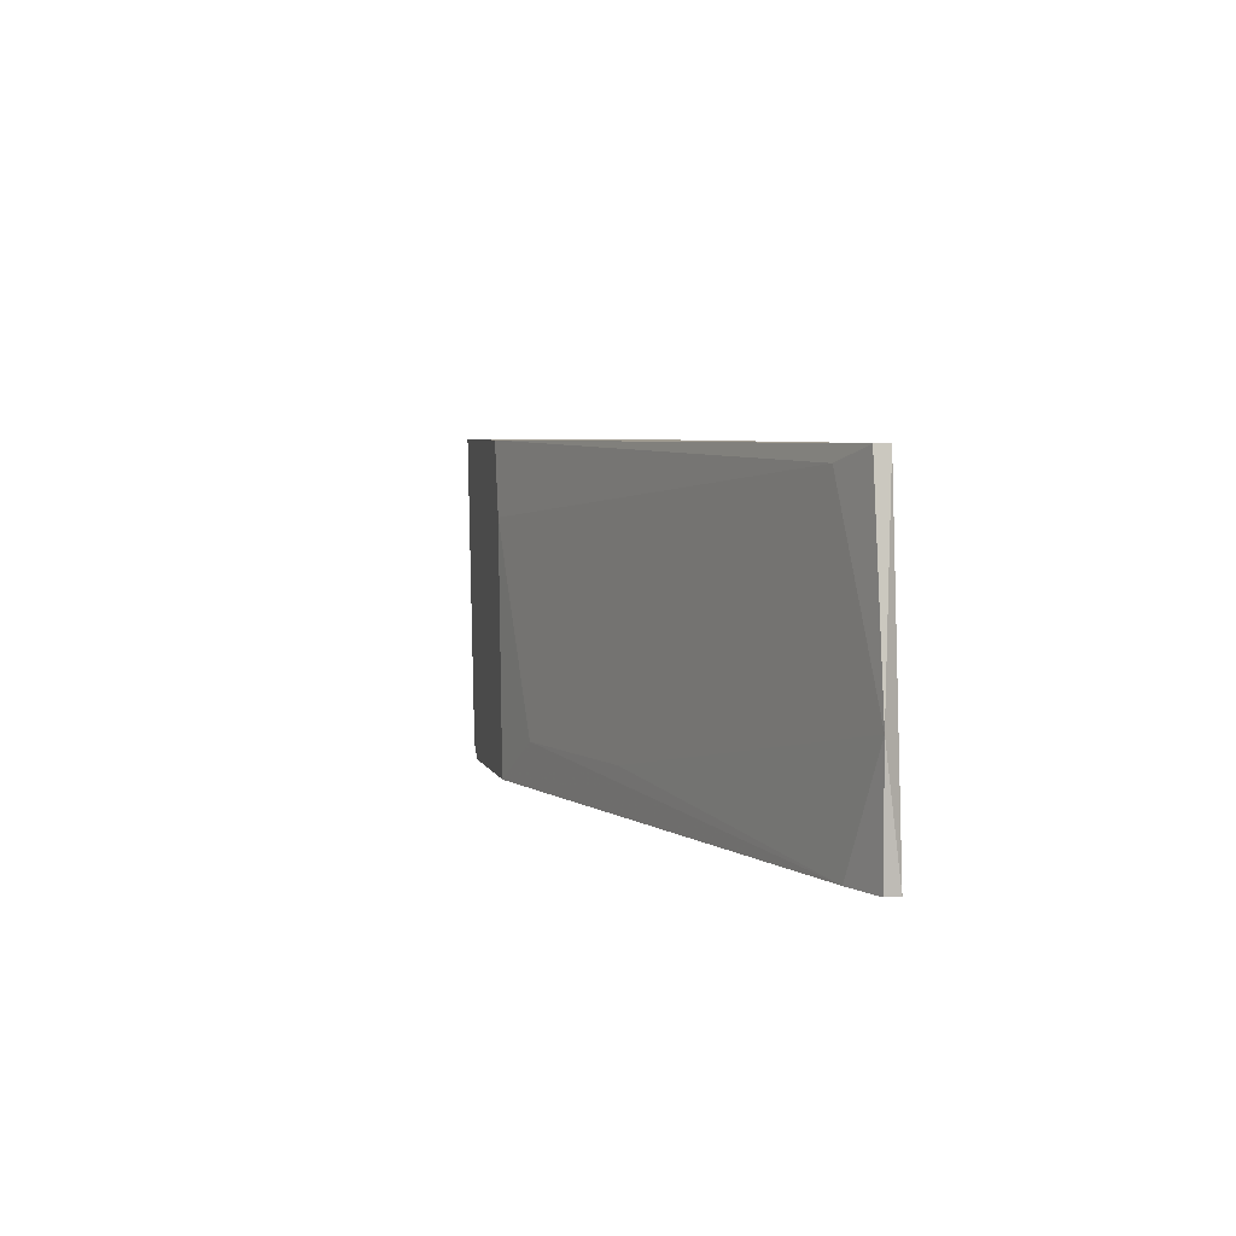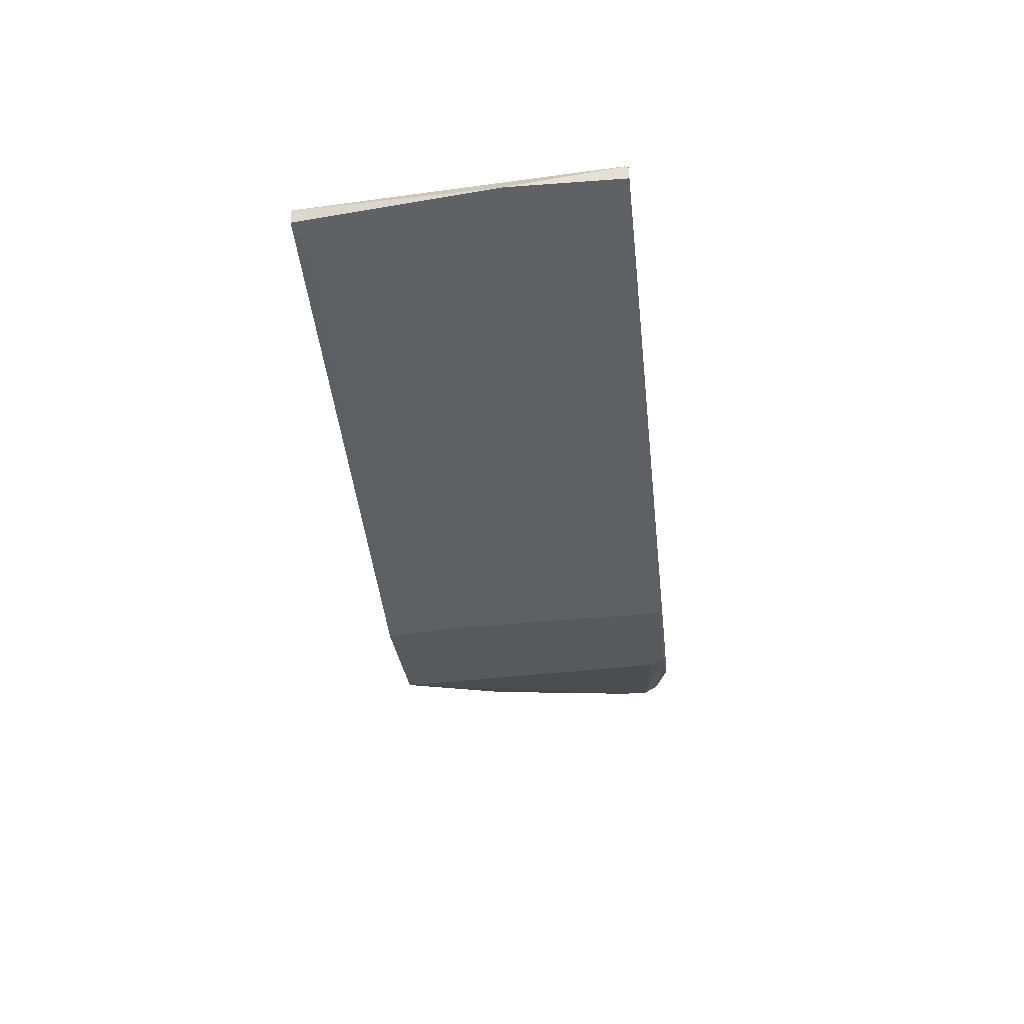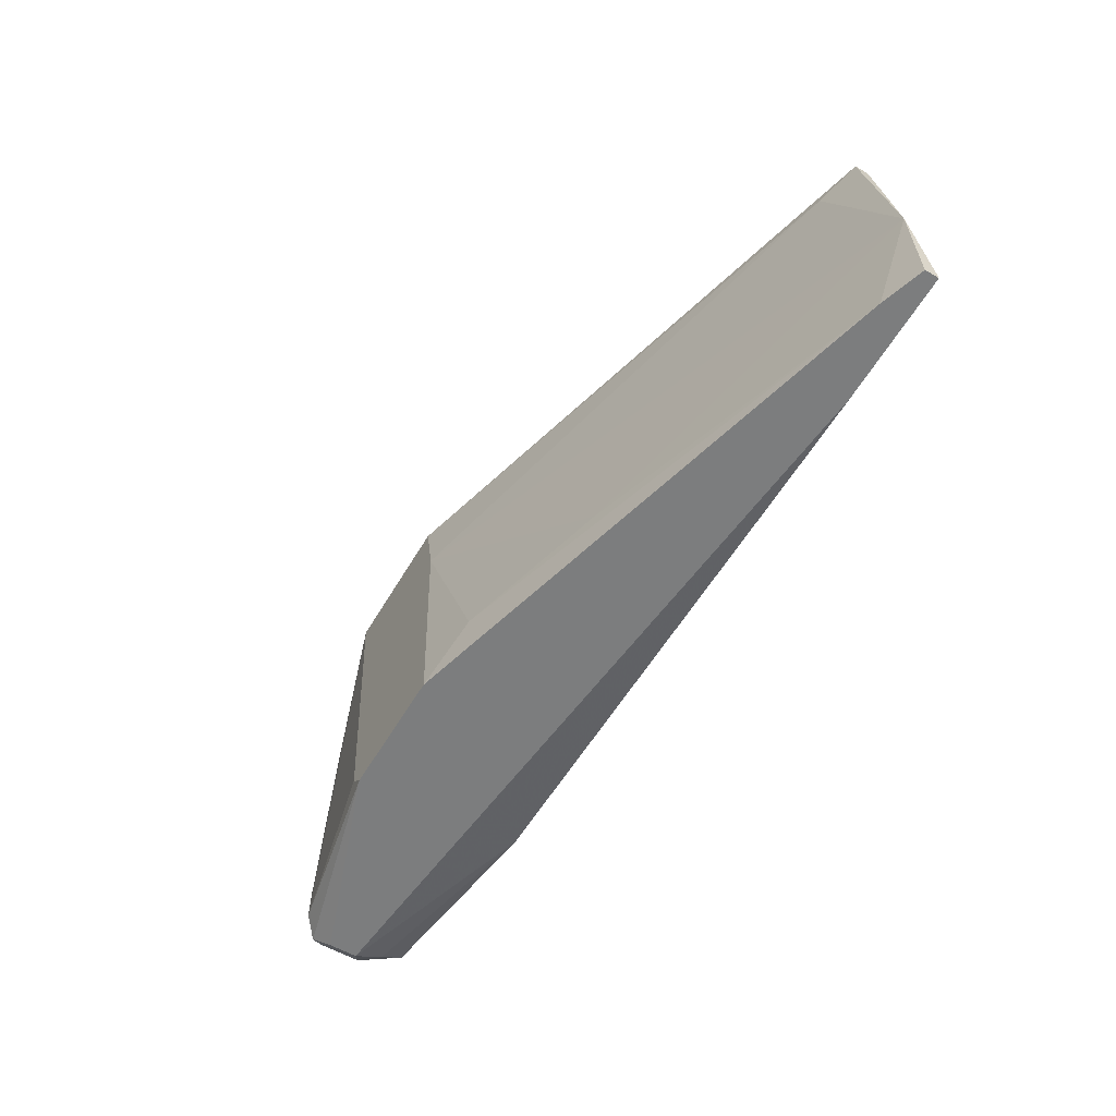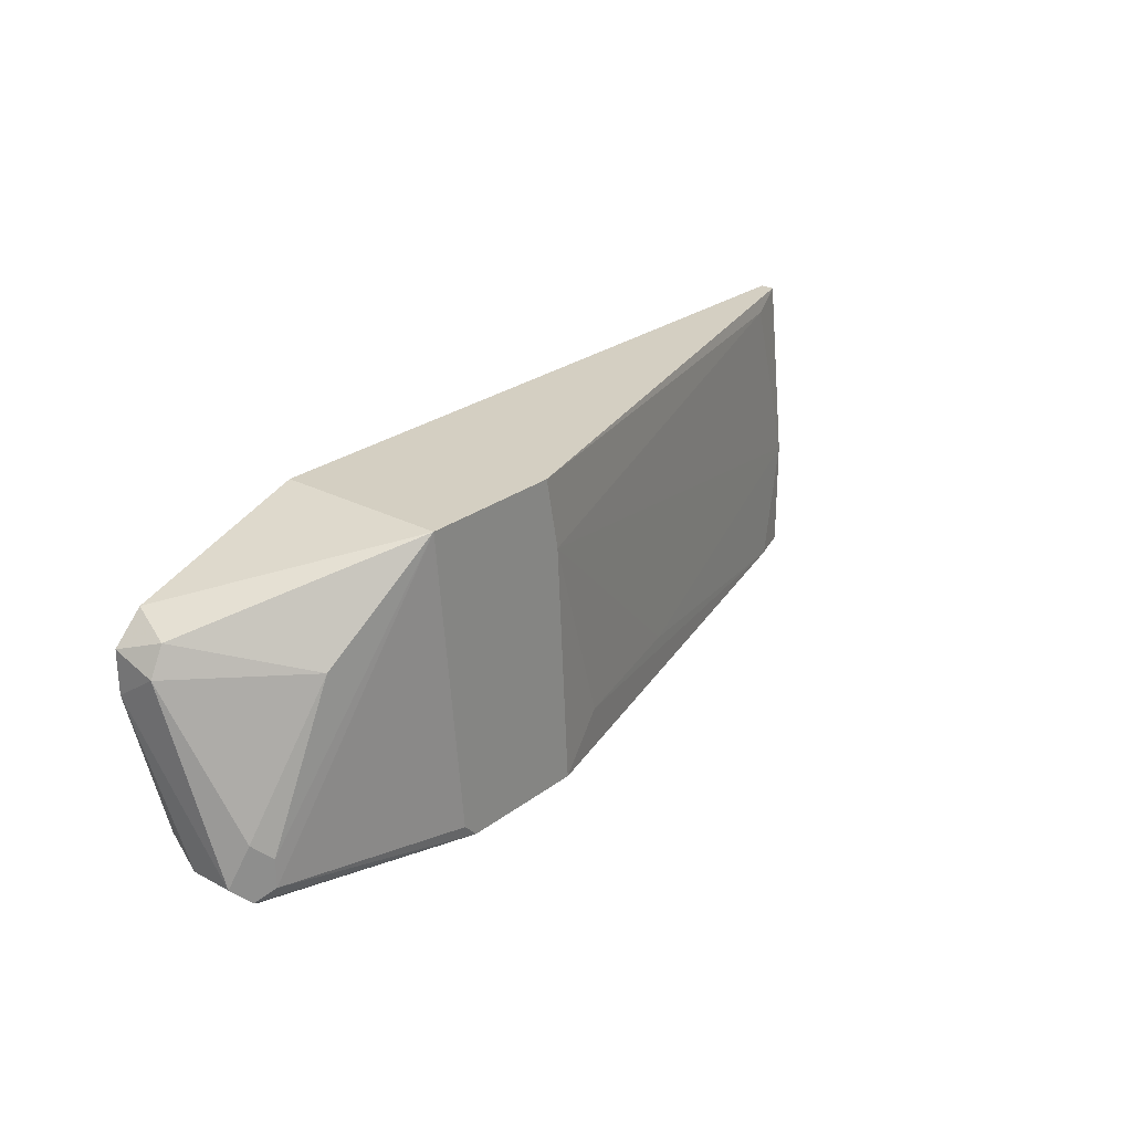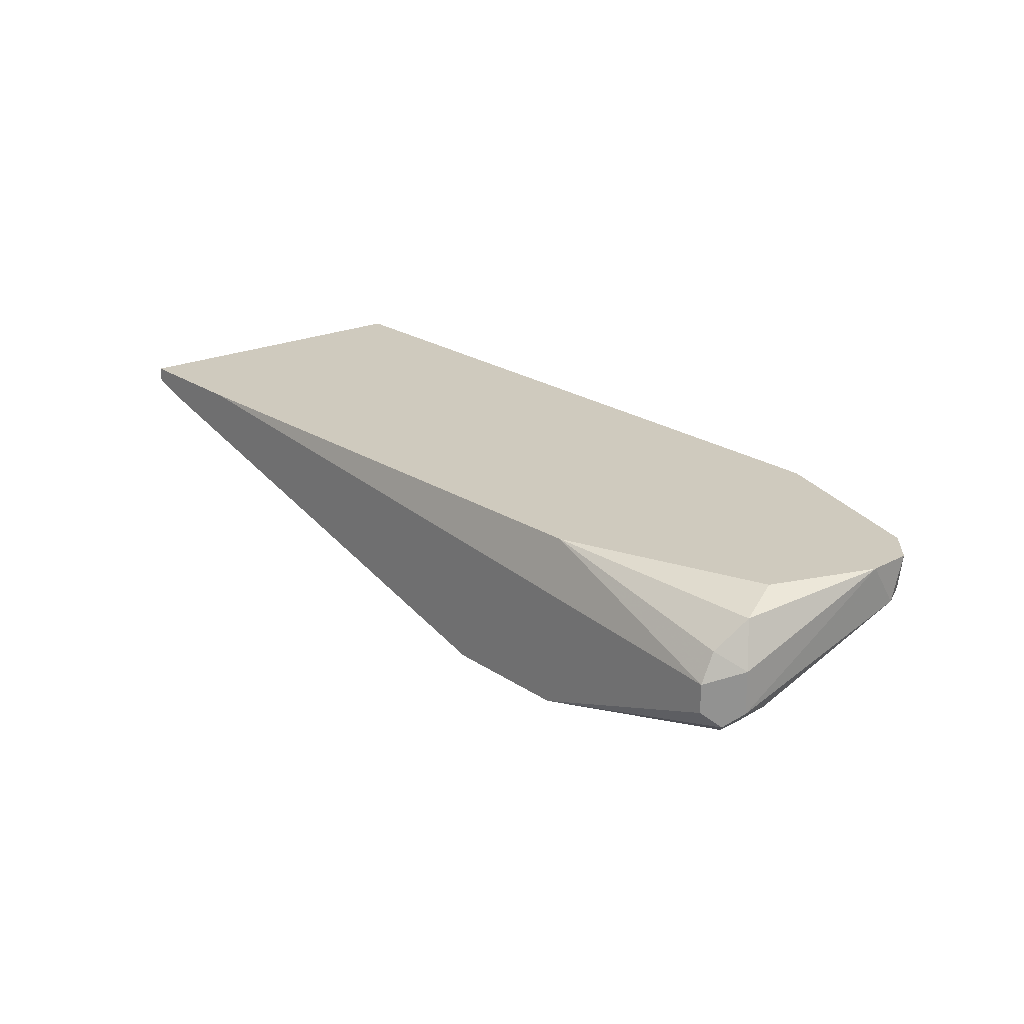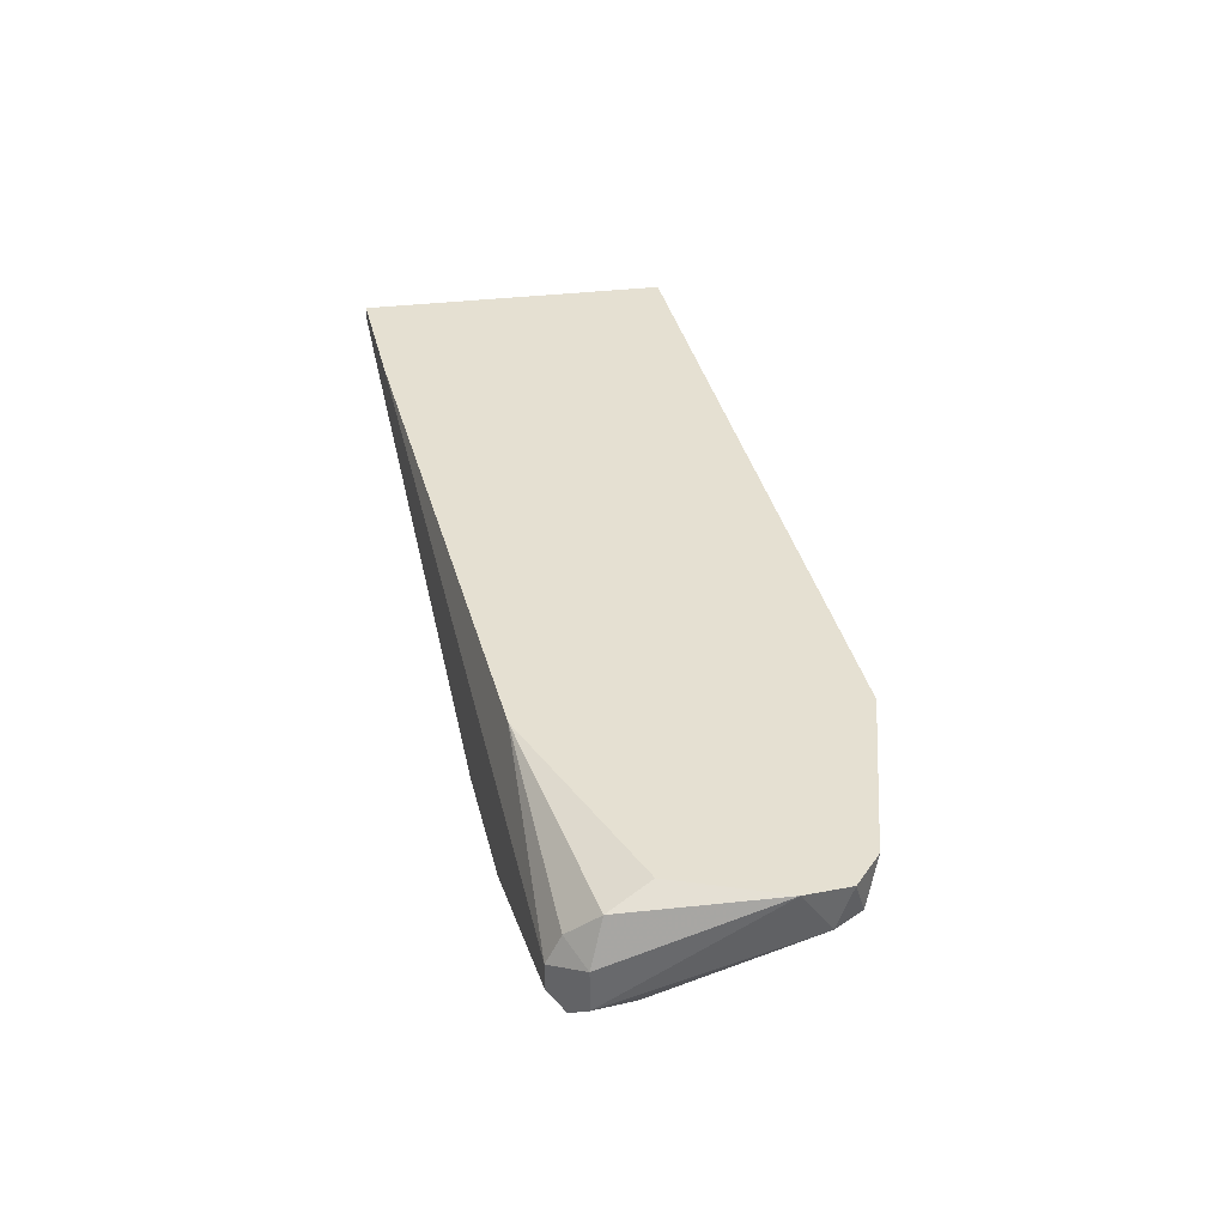
<metadata>
{"format":"obj","ext":"obj","renderer":"f3d","projection":"perspective","resolution":1024,"background":"white","views":[{"elev":4.9,"azim":75.9,"up":"+Z"},{"elev":-29.0,"azim":96.3,"up":"+Y"},{"elev":-59.0,"azim":59.5,"up":"+Z"},{"elev":25.6,"azim":-50.1,"up":"+Z"},{"elev":23.2,"azim":-131.8,"up":"+Y"},{"elev":37.7,"azim":-103.6,"up":"+Y"}]}
</metadata>
<code>
v 0.02566 -0.008732 0.03047
v -0.03819 -0.01819 0.02337
v -0.01691 -0.02056 0.02574
v -0.011 -0.01938 0.009188
v 0.03158 -0.006366 0.005635
v 0.03158 -0.00755 0.005635
v 0.03158 -0.00755 0.0151
v -0.02756 -0.02056 0.006822
v -0.01809 -0.02056 0.03165
v 0.02093 -0.006366 0.005635
v 0.02803 -0.008732 0.005635
v -0.04293 -0.01701 0.008004
v -0.04293 -0.01701 0.01037
v -0.04293 -0.006366 0.01274
v -0.04293 -0.01465 0.005635
v -0.04293 -0.01228 0.005635
v -0.04293 -0.009915 0.006822
v -0.04649 -0.006366 0.02456
v -0.04649 -0.006366 0.02101
v -0.04649 -0.009915 0.02337
v -0.01572 -0.02056 0.005635
v 0.002006 -0.01583 0.009188
v -0.02991 -0.006366 0.03165
v -0.02991 -0.02056 0.03165
v -0.02637 -0.006366 0.006822
v -0.02637 -0.02056 0.005635
v 0.02921 -0.006366 0.03165
v 0.02921 -0.00755 0.03165
v -0.04412 -0.01583 0.01155
v -0.04412 -0.01583 0.006822
v -0.04412 -0.006366 0.02692
v -0.04412 -0.00755 0.009188
v -0.0453 -0.01465 0.008004
v -0.0453 -0.0111 0.008004
v -0.0453 -0.009915 0.02574
f 20 35 18
f 15 6 21
f 25 31 27
f 27 31 23
f 31 24 23
f 24 27 23
f 24 21 9
f 27 24 9
f 6 15 5
f 25 27 5
f 21 24 8
f 31 25 19
f 24 2 13
f 5 15 16
f 6 5 7
f 5 27 7
f 22 7 3
f 1 9 3
f 9 21 3
f 7 1 3
f 15 30 33
f 20 19 33
f 16 15 33
f 24 31 35
f 2 24 35
f 20 2 35
f 9 1 28
f 27 9 28
f 1 7 28
f 7 27 28
f 25 32 14
f 19 25 14
f 32 19 14
f 30 15 26
f 15 21 26
f 21 8 26
f 21 6 11
f 6 7 11
f 7 22 11
f 19 32 34
f 33 19 34
f 16 33 34
f 25 5 10
f 16 25 10
f 5 16 10
f 8 24 12
f 24 13 12
f 33 30 12
f 13 33 12
f 30 26 12
f 26 8 12
f 2 20 29
f 13 2 29
f 20 33 29
f 33 13 29
f 22 3 4
f 3 21 4
f 21 11 4
f 11 22 4
f 32 25 17
f 25 16 17
f 34 32 17
f 16 34 17
f 31 19 18
f 19 20 18
f 35 31 18

</code>
